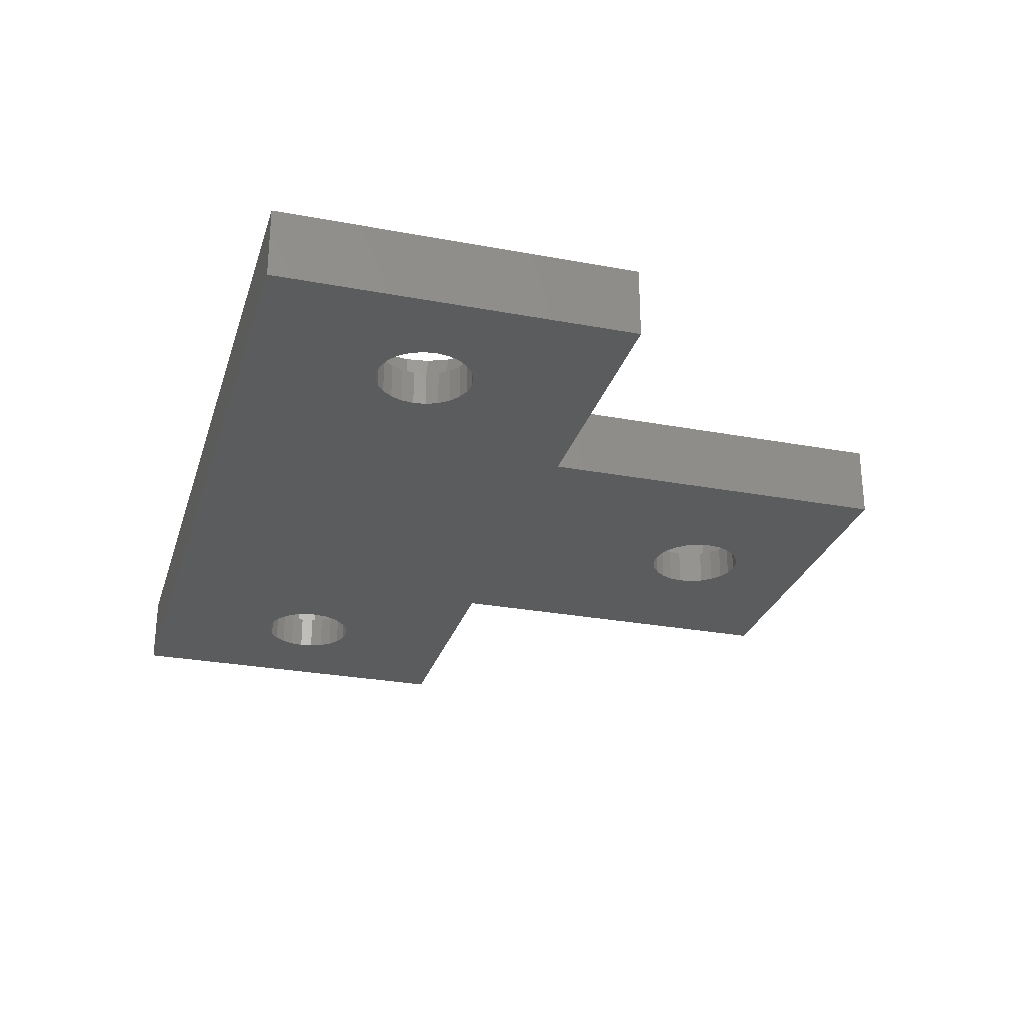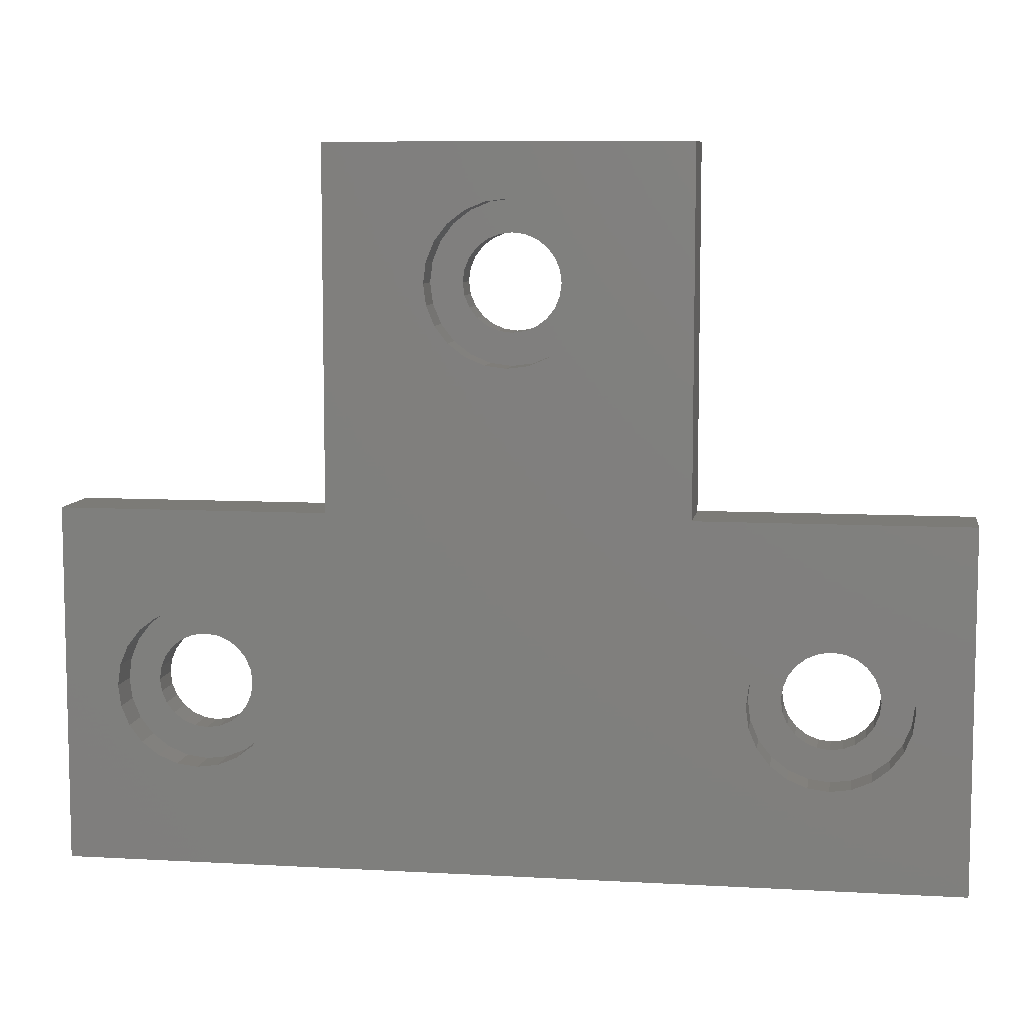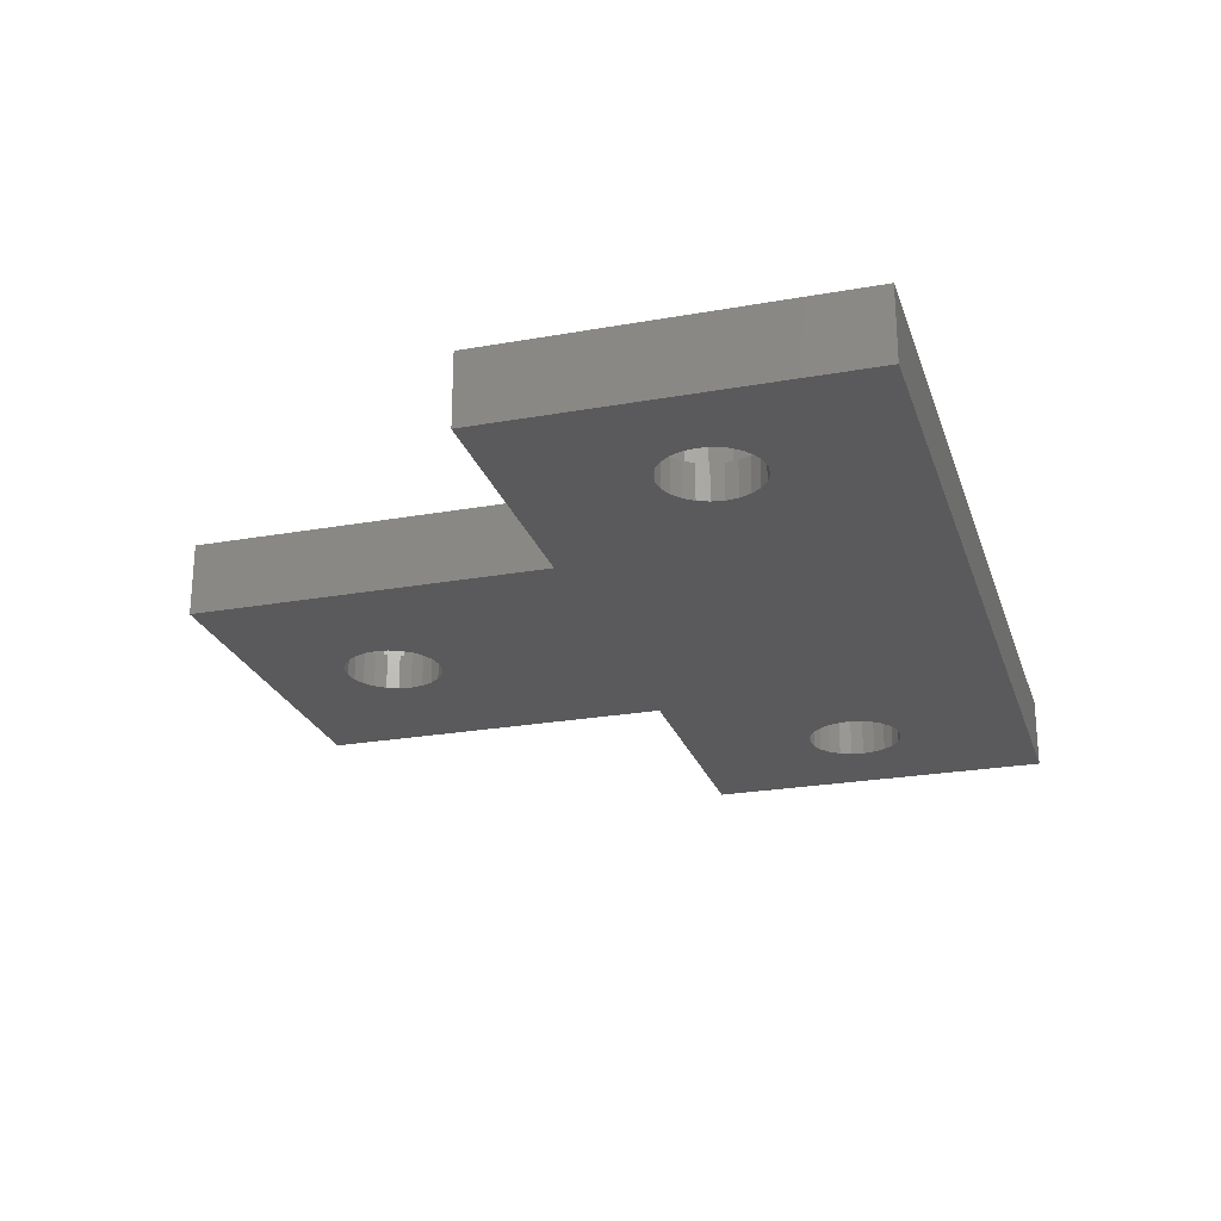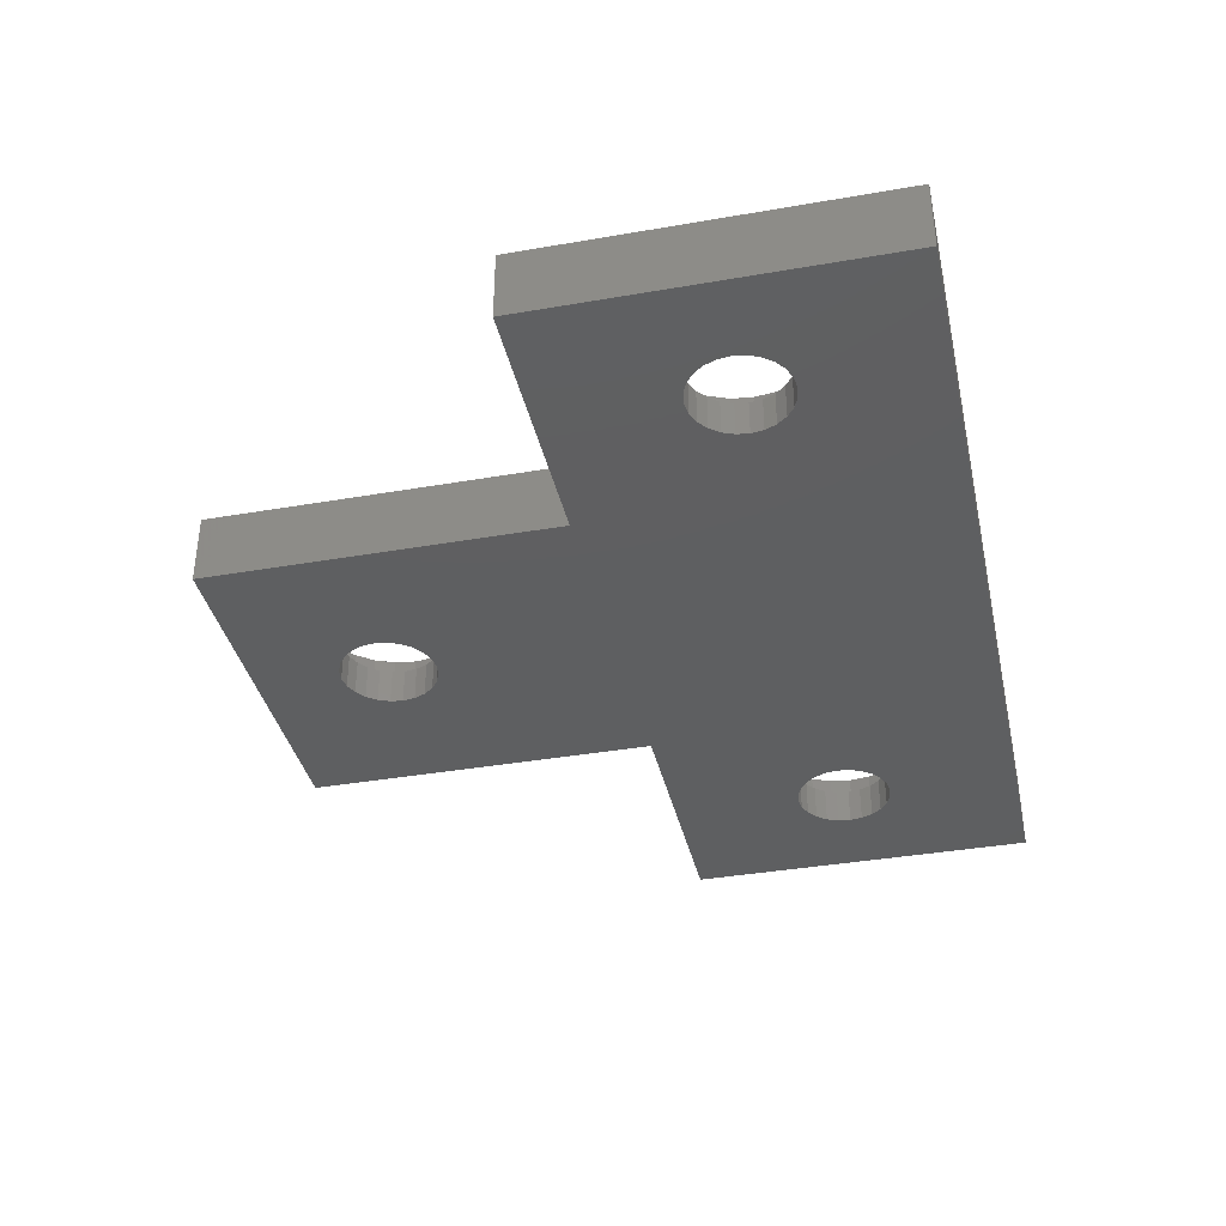
<metadata>
{"format":"stl","ext":"stl","renderer":"f3d","projection":"perspective","resolution":1024,"background":"white","views":[{"elev":-27.8,"azim":74.1,"up":"+Z"},{"elev":8.1,"azim":8.8,"up":"+Y"},{"elev":-24.3,"azim":-73.6,"up":"+Z"},{"elev":-37.7,"azim":-77.5,"up":"+Z"}]}
</metadata>
<code>
# stl→obj: 304 verts, 616 faces
v -25 10 0
v -19.84 1.35 -4.23e-15
v -25 -10 0
v -19.41 1.909 -4.23e-15
v -10 10 0
v -20.11 0.6988 -4.23e-15
v -20.2 -4.96e-16 -4.23e-15
v -18.85 2.338 -4.23e-15
v -18.2 2.608 -4.23e-15
v -17.5 2.7 -4.23e-15
v -16.8 2.608 -4.23e-15
v -16.15 2.338 -4.23e-15
v -15.59 1.909 -4.23e-15
v -15.16 1.35 -4.23e-15
v -14.89 0.6988 -4.23e-15
v -14.8 1.653e-16 -4.23e-15
v -10 30 0
v -2.338 23.85 -4.23e-15
v -1.909 24.41 -4.23e-15
v -1.35 24.84 -4.23e-15
v 10 30 0
v -2.608 23.2 -4.23e-15
v -2.7 22.5 -4.23e-15
v -0.6988 25.11 -4.23e-15
v 0 25.2 -4.23e-15
v 0.6988 25.11 -4.23e-15
v 1.35 24.84 -4.23e-15
v 1.909 24.41 -4.23e-15
v 2.338 23.85 -4.23e-15
v 2.608 23.2 -4.23e-15
v 2.7 22.5 -4.23e-15
v 10 10 0
v 14.89 0.6988 8.46e-15
v 14.8 -4.96e-16 8.46e-15
v 15.16 1.35 8.46e-15
v 15.59 1.909 8.46e-15
v 25 10 0
v 16.15 2.338 8.46e-15
v 16.8 2.608 8.46e-15
v 17.5 2.7 8.46e-15
v 18.2 2.608 8.46e-15
v 18.85 2.338 8.46e-15
v 19.41 1.909 8.46e-15
v 19.84 1.35 8.46e-15
v 20.11 0.6988 8.46e-15
v 20.2 1.653e-16 8.46e-15
v -18.2 -2.608 -4.23e-15
v 25 -10 0
v -18.85 -2.338 -4.23e-15
v -19.41 -1.909 -4.23e-15
v -19.84 -1.35 -4.23e-15
v -20.11 -0.6988 -4.23e-15
v -17.5 -2.7 -4.23e-15
v -16.8 -2.608 -4.23e-15
v -16.15 -2.338 -4.23e-15
v -15.59 -1.909 -4.23e-15
v -15.16 -1.35 -4.23e-15
v -14.89 -0.6988 -4.23e-15
v 15.59 -1.909 8.46e-15
v -1.909 20.59 -4.23e-15
v -2.338 21.15 -4.23e-15
v -2.608 21.8 -4.23e-15
v -1.35 20.16 -4.23e-15
v 15.16 -1.35 8.46e-15
v -0.6988 19.89 -4.23e-15
v 3.307e-16 19.8 -4.23e-15
v 0.6988 19.89 -4.23e-15
v 1.35 20.16 -4.23e-15
v 1.909 20.59 -4.23e-15
v 2.338 21.15 -4.23e-15
v 2.608 21.8 -4.23e-15
v 14.89 -0.6988 8.46e-15
v 16.15 -2.338 8.46e-15
v 16.8 -2.608 8.46e-15
v 17.5 -2.7 8.46e-15
v 18.2 -2.608 8.46e-15
v 18.85 -2.338 8.46e-15
v 19.41 -1.909 8.46e-15
v 19.84 -1.35 8.46e-15
v 20.11 -0.6988 8.46e-15
v -25 -10 4
v -21.85 -1.165 4
v -25 10 4
v -21.4 -2.25 4
v -20.68 -3.182 4
v -19.75 -3.897 4
v -18.66 -4.347 4
v -17.5 -4.5 4
v 25 -10 4
v -22 -8.266e-16 4
v -16.34 -4.347 4
v -15.25 -3.897 4
v -14.32 -3.182 4
v -13.6 -2.25 4
v -13.15 -1.165 4
v -13 2.755e-16 4
v -10 10 4
v 15.26 -3.906 4
v 14.33 -3.194 4
v -3.182 19.32 4
v -3.897 20.25 4
v -4.347 21.34 4
v -4.5 22.5 4
v 13.61 -2.265 4
v -2.25 18.6 4
v -1.165 18.15 4
v 5.511e-16 18 4
v 1.165 18.15 4
v 2.25 18.6 4
v 3.182 19.32 4
v 3.897 20.25 4
v 13.16 -1.181 4
v 4.347 21.34 4
v 4.5 22.5 4
v 10 10 4
v 13 -0.0172 4
v 16.35 -4.351 4
v 17.52 -4.5 4
v 18.68 -4.342 4
v 19.76 -3.888 4
v 20.69 -3.17 4
v 21.41 -2.235 4
v 21.85 -1.148 4
v 22 0.0172 4
v 15.24 3.888 4
v 25 10 4
v 14.31 3.17 4
v 13.59 2.235 4
v 13.15 1.148 4
v 16.32 4.342 4
v 17.48 4.5 4
v 18.65 4.351 4
v 19.74 3.906 4
v 20.67 3.194 4
v 21.39 2.265 4
v 21.84 1.181 4
v -10 30 4
v -1.165 26.85 4
v 10 30 4
v -2.25 26.4 4
v -3.182 25.68 4
v -3.897 24.75 4
v -4.347 23.66 4
v 0 27 4
v 1.165 26.85 4
v 2.25 26.4 4
v 3.182 25.68 4
v 3.897 24.75 4
v 4.347 23.66 4
v -19.75 3.897 4
v -20.68 3.182 4
v -21.4 2.25 4
v -21.85 1.165 4
v -18.66 4.347 4
v -17.5 4.5 4
v -16.34 4.347 4
v -15.25 3.897 4
v -14.32 3.182 4
v -13.6 2.25 4
v -13.15 1.165 4
v -20.11 0.6988 2
v -20.2 -4.96e-16 2
v -20.11 -0.6988 2
v -19.84 -1.35 2
v -19.41 -1.909 2
v -18.85 -2.338 2
v -18.2 -2.608 2
v -17.5 -2.7 2
v -16.8 -2.608 2
v -16.15 -2.338 2
v -15.59 -1.909 2
v -15.16 -1.35 2
v -14.89 -0.6988 2
v -14.8 1.653e-16 2
v -14.89 0.6988 2
v -15.16 1.35 2
v -15.59 1.909 2
v -16.15 2.338 2
v -16.8 2.608 2
v -17.5 2.7 2
v -18.2 2.608 2
v -18.85 2.338 2
v -19.41 1.909 2
v -19.84 1.35 2
v 14.89 0.6988 2
v 14.8 -4.96e-16 2
v 14.89 -0.6988 2
v 15.16 -1.35 2
v 15.59 -1.909 2
v 16.15 -2.338 2
v 16.8 -2.608 2
v 17.5 -2.7 2
v 18.2 -2.608 2
v 18.85 -2.338 2
v 19.41 -1.909 2
v 19.84 -1.35 2
v 20.11 -0.6988 2
v 20.2 1.653e-16 2
v 20.11 0.6988 2
v 19.84 1.35 2
v 19.41 1.909 2
v 18.85 2.338 2
v 18.2 2.608 2
v 17.5 2.7 2
v 16.8 2.608 2
v 16.15 2.338 2
v 15.59 1.909 2
v 15.16 1.35 2
v 0.6988 25.11 2
v -2.662e-31 25.2 2
v -0.6988 25.11 2
v -1.35 24.84 2
v -1.909 24.41 2
v -2.338 23.85 2
v -2.608 23.2 2
v -2.7 22.5 2
v -2.608 21.8 2
v -2.338 21.15 2
v -1.909 20.59 2
v -1.35 20.16 2
v -0.6988 19.89 2
v 3.307e-16 19.8 2
v 0.6988 19.89 2
v 1.35 20.16 2
v 1.909 20.59 2
v 2.338 21.15 2
v 2.608 21.8 2
v 2.7 22.5 2
v 2.608 23.2 2
v 2.338 23.85 2
v 1.909 24.41 2
v 1.35 24.84 2
v -2.25 18.6 2
v -3.182 19.32 2
v -1.165 18.15 2
v 5.511e-16 18 2
v 1.165 18.15 2
v 2.25 18.6 2
v 3.182 19.32 2
v -4.347 21.34 2
v -4.347 23.66 2
v -4.5 22.5 2
v -3.897 24.75 2
v -3.897 20.25 2
v -3.182 25.68 2
v -2.25 26.4 2
v -1.165 26.85 2
v -2.662e-31 27 2
v 1.165 26.85 2
v 2.25 26.4 2
v 3.182 25.68 2
v 3.897 20.25 2
v 3.897 24.75 2
v 4.347 23.66 2
v 4.347 21.34 2
v 4.5 22.5 2
v 15.26 -3.906 2
v 14.33 -3.194 2
v 16.35 -4.351 2
v 17.52 -4.5 2
v 18.68 -4.342 2
v 19.76 -3.888 2
v 20.69 -3.17 2
v 20.67 3.194 2
v 21.39 2.265 2
v 21.41 -2.235 2
v 21.84 1.181 2
v 21.85 -1.148 2
v 22 0.0172 2
v 13.16 -1.181 2
v 13.15 1.148 2
v 13 -0.0172 2
v 13.59 2.235 2
v 13.61 -2.265 2
v 14.31 3.17 2
v 15.24 3.888 2
v 16.32 4.342 2
v 17.48 4.5 2
v 18.65 4.351 2
v 19.74 3.906 2
v -21.85 -1.165 2
v -21.85 1.165 2
v -22 -8.266e-16 2
v -21.4 -2.25 2
v -21.4 2.25 2
v -20.68 3.182 2
v -20.68 -3.182 2
v -19.75 -3.897 2
v -18.66 -4.347 2
v -17.5 -4.5 2
v -16.34 -4.347 2
v -15.25 -3.897 2
v -14.32 -3.182 2
v -19.75 3.897 2
v -18.66 4.347 2
v -17.5 4.5 2
v -16.34 4.347 2
v -15.25 3.897 2
v -14.32 3.182 2
v -13.6 -2.25 2
v -13.6 2.25 2
v -13.15 1.165 2
v -13.15 -1.165 2
v -13 2.755e-16 2
f 1 2 3
f 2 1 4
f 4 1 5
f 3 2 6
f 3 6 7
f 4 5 8
f 8 5 9
f 9 5 10
f 10 5 11
f 11 5 12
f 12 5 13
f 13 5 14
f 14 5 15
f 15 5 16
f 17 18 5
f 18 17 19
f 19 17 20
f 20 17 21
f 5 18 22
f 5 22 23
f 20 21 24
f 24 21 25
f 25 21 26
f 26 21 27
f 27 21 28
f 28 21 29
f 29 21 30
f 30 21 31
f 32 33 34
f 33 32 35
f 35 32 36
f 36 32 37
f 36 37 38
f 38 37 39
f 39 37 40
f 40 37 41
f 41 37 42
f 42 37 43
f 43 37 44
f 44 37 45
f 45 37 46
f 3 47 48
f 47 3 49
f 49 3 50
f 50 3 51
f 51 3 52
f 52 3 7
f 48 47 53
f 48 53 54
f 48 54 55
f 48 55 56
f 48 56 57
f 48 57 58
f 48 58 16
f 48 16 5
f 48 5 59
f 59 5 60
f 60 5 61
f 61 5 62
f 62 5 23
f 59 60 63
f 59 63 64
f 64 63 65
f 64 65 66
f 64 66 67
f 64 67 68
f 64 68 69
f 64 69 70
f 64 70 71
f 64 71 31
f 64 31 32
f 32 31 21
f 64 32 72
f 72 32 34
f 48 59 73
f 48 73 74
f 48 74 75
f 48 75 76
f 48 76 77
f 48 77 78
f 48 78 79
f 48 79 80
f 48 80 46
f 48 46 37
f 81 82 83
f 82 81 84
f 84 81 85
f 85 81 86
f 86 81 87
f 87 81 88
f 88 81 89
f 83 82 90
f 88 89 91
f 91 89 92
f 92 89 93
f 93 89 94
f 94 89 95
f 95 89 96
f 96 89 97
f 97 89 98
f 97 98 99
f 97 99 100
f 97 100 101
f 97 101 102
f 97 102 103
f 100 99 104
f 100 104 105
f 105 104 106
f 106 104 107
f 107 104 108
f 108 104 109
f 109 104 110
f 110 104 111
f 111 104 112
f 111 112 113
f 113 112 114
f 114 112 115
f 115 112 116
f 98 89 117
f 117 89 118
f 118 89 119
f 119 89 120
f 120 89 121
f 121 89 122
f 122 89 123
f 123 89 124
f 115 125 126
f 125 115 127
f 127 115 128
f 128 115 129
f 129 115 116
f 126 125 130
f 126 130 131
f 126 131 132
f 126 132 133
f 126 133 134
f 126 134 135
f 126 135 136
f 126 136 124
f 126 124 89
f 137 138 139
f 138 137 140
f 140 137 141
f 141 137 142
f 142 137 143
f 143 137 97
f 143 97 103
f 139 138 144
f 139 144 145
f 139 145 146
f 139 146 147
f 139 147 148
f 139 148 149
f 139 149 114
f 139 114 115
f 83 150 97
f 150 83 151
f 151 83 152
f 152 83 153
f 153 83 90
f 97 150 154
f 97 154 155
f 97 155 156
f 97 156 157
f 97 157 158
f 97 158 159
f 97 159 160
f 97 160 96
f 83 5 1
f 5 83 97
f 137 5 97
f 5 137 17
f 137 21 17
f 21 137 139
f 21 115 32
f 115 21 139
f 115 37 32
f 37 115 126
f 37 89 48
f 89 37 126
f 89 3 48
f 3 89 81
f 83 3 81
f 3 83 1
f 7 161 162
f 161 7 6
f 7 163 52
f 163 7 162
f 52 164 51
f 164 52 163
f 51 165 50
f 165 51 164
f 165 49 50
f 49 165 166
f 166 47 49
f 47 166 167
f 167 53 47
f 53 167 168
f 168 54 53
f 54 168 169
f 169 55 54
f 55 169 170
f 170 56 55
f 56 170 171
f 172 56 171
f 56 172 57
f 173 57 172
f 57 173 58
f 174 58 173
f 58 174 16
f 175 16 174
f 16 175 15
f 176 15 175
f 15 176 14
f 177 14 176
f 14 177 13
f 177 12 13
f 12 177 178
f 178 11 12
f 11 178 179
f 179 10 11
f 10 179 180
f 180 9 10
f 9 180 181
f 181 8 9
f 8 181 182
f 182 4 8
f 4 182 183
f 4 184 2
f 184 4 183
f 2 161 6
f 161 2 184
f 34 185 186
f 185 34 33
f 34 187 72
f 187 34 186
f 72 188 64
f 188 72 187
f 64 189 59
f 189 64 188
f 189 73 59
f 73 189 190
f 190 74 73
f 74 190 191
f 191 75 74
f 75 191 192
f 192 76 75
f 76 192 193
f 193 77 76
f 77 193 194
f 194 78 77
f 78 194 195
f 196 78 195
f 78 196 79
f 197 79 196
f 79 197 80
f 198 80 197
f 80 198 46
f 199 46 198
f 46 199 45
f 200 45 199
f 45 200 44
f 201 44 200
f 44 201 43
f 201 42 43
f 42 201 202
f 202 41 42
f 41 202 203
f 203 40 41
f 40 203 204
f 204 39 40
f 39 204 205
f 205 38 39
f 38 205 206
f 206 36 38
f 36 206 207
f 36 208 35
f 208 36 207
f 35 185 33
f 185 35 208
f 209 25 26
f 25 209 210
f 210 24 25
f 24 210 211
f 211 20 24
f 20 211 212
f 212 19 20
f 19 212 213
f 19 214 18
f 214 19 213
f 18 215 22
f 215 18 214
f 22 216 23
f 216 22 215
f 23 217 62
f 217 23 216
f 62 218 61
f 218 62 217
f 61 219 60
f 219 61 218
f 219 63 60
f 63 219 220
f 220 65 63
f 65 220 221
f 221 66 65
f 66 221 222
f 222 67 66
f 67 222 223
f 223 68 67
f 68 223 224
f 224 69 68
f 69 224 225
f 226 69 225
f 69 226 70
f 227 70 226
f 70 227 71
f 228 71 227
f 71 228 31
f 229 31 228
f 31 229 30
f 230 30 229
f 30 230 29
f 231 29 230
f 29 231 28
f 231 27 28
f 27 231 232
f 232 26 27
f 26 232 209
f 233 216 234
f 216 233 217
f 217 233 218
f 218 233 219
f 219 233 235
f 219 235 220
f 220 235 221
f 221 235 236
f 221 236 222
f 222 236 223
f 223 236 237
f 223 237 224
f 224 237 238
f 224 238 225
f 225 238 226
f 226 238 239
f 226 239 227
f 227 239 228
f 240 241 242
f 241 240 243
f 243 240 244
f 243 244 245
f 245 244 234
f 245 234 246
f 246 234 216
f 246 216 215
f 246 215 214
f 246 214 213
f 246 213 247
f 247 213 212
f 247 212 211
f 247 211 248
f 248 211 210
f 248 210 209
f 248 209 249
f 249 209 232
f 249 232 250
f 250 232 231
f 250 231 230
f 250 230 251
f 251 230 229
f 251 229 228
f 251 228 239
f 251 239 252
f 251 252 253
f 253 252 254
f 254 252 255
f 254 255 256
f 145 248 249
f 248 145 144
f 144 247 248
f 247 144 138
f 138 246 247
f 246 138 140
f 140 245 246
f 245 140 141
f 245 142 243
f 142 245 141
f 243 143 241
f 143 243 142
f 241 103 242
f 103 241 143
f 242 102 240
f 102 242 103
f 240 101 244
f 101 240 102
f 244 100 234
f 100 244 101
f 100 233 234
f 233 100 105
f 105 235 233
f 235 105 106
f 106 236 235
f 236 106 107
f 107 237 236
f 237 107 108
f 108 238 237
f 238 108 109
f 109 239 238
f 239 109 110
f 111 239 110
f 239 111 252
f 113 252 111
f 252 113 255
f 114 255 113
f 255 114 256
f 149 256 114
f 256 149 254
f 148 254 149
f 254 148 253
f 147 253 148
f 253 147 251
f 147 250 251
f 250 147 146
f 146 249 250
f 249 146 145
f 257 186 258
f 186 257 187
f 187 257 188
f 188 257 189
f 189 257 259
f 189 259 190
f 190 259 191
f 191 259 260
f 191 260 192
f 192 260 193
f 193 260 261
f 193 261 194
f 194 261 262
f 194 262 195
f 195 262 196
f 196 262 263
f 196 263 197
f 197 263 198
f 198 263 264
f 264 263 265
f 265 263 266
f 265 266 267
f 267 266 268
f 267 268 269
f 270 271 272
f 271 270 273
f 273 270 274
f 273 274 275
f 275 274 258
f 275 258 276
f 276 258 186
f 276 186 185
f 276 185 208
f 276 208 207
f 276 207 277
f 277 207 206
f 277 206 205
f 277 205 278
f 278 205 204
f 278 204 279
f 279 204 203
f 279 203 202
f 279 202 280
f 280 202 201
f 280 201 200
f 280 200 264
f 264 200 199
f 264 199 198
f 124 268 123
f 268 124 269
f 136 269 124
f 269 136 267
f 135 267 136
f 267 135 265
f 134 265 135
f 265 134 264
f 134 280 264
f 280 134 133
f 133 279 280
f 279 133 132
f 132 278 279
f 278 132 131
f 131 277 278
f 277 131 130
f 130 276 277
f 276 130 125
f 125 275 276
f 275 125 127
f 275 128 273
f 128 275 127
f 273 129 271
f 129 273 128
f 271 116 272
f 116 271 129
f 272 112 270
f 112 272 116
f 270 104 274
f 104 270 112
f 274 99 258
f 99 274 104
f 99 257 258
f 257 99 98
f 98 259 257
f 259 98 117
f 117 260 259
f 260 117 118
f 118 261 260
f 261 118 119
f 119 262 261
f 262 119 120
f 120 263 262
f 263 120 121
f 122 263 121
f 263 122 266
f 123 266 122
f 266 123 268
f 281 282 283
f 282 281 284
f 282 284 285
f 285 284 286
f 286 284 287
f 286 287 288
f 286 288 162
f 162 288 163
f 163 288 164
f 164 288 165
f 165 288 289
f 165 289 166
f 166 289 167
f 167 289 290
f 167 290 168
f 168 290 291
f 168 291 169
f 169 291 170
f 170 291 292
f 170 292 171
f 171 292 172
f 172 292 293
f 172 293 173
f 173 293 174
f 162 294 286
f 294 162 161
f 294 161 184
f 294 184 183
f 294 183 295
f 295 183 182
f 295 182 181
f 295 181 296
f 296 181 180
f 296 180 179
f 296 179 297
f 297 179 178
f 297 178 298
f 298 178 177
f 298 177 176
f 298 176 299
f 299 176 175
f 299 175 174
f 299 174 293
f 299 293 300
f 299 300 301
f 301 300 302
f 302 300 303
f 302 303 304
f 96 303 95
f 303 96 304
f 96 302 304
f 302 96 160
f 159 302 160
f 302 159 301
f 158 301 159
f 301 158 299
f 158 298 299
f 298 158 157
f 157 297 298
f 297 157 156
f 156 296 297
f 296 156 155
f 155 295 296
f 295 155 154
f 154 294 295
f 294 154 150
f 150 286 294
f 286 150 151
f 286 152 285
f 152 286 151
f 285 153 282
f 153 285 152
f 282 90 283
f 90 282 153
f 283 82 281
f 82 283 90
f 281 84 284
f 84 281 82
f 284 85 287
f 85 284 84
f 85 288 287
f 288 85 86
f 86 289 288
f 289 86 87
f 87 290 289
f 290 87 88
f 88 291 290
f 291 88 91
f 91 292 291
f 292 91 92
f 92 293 292
f 293 92 93
f 94 293 93
f 293 94 300
f 95 300 94
f 300 95 303

</code>
